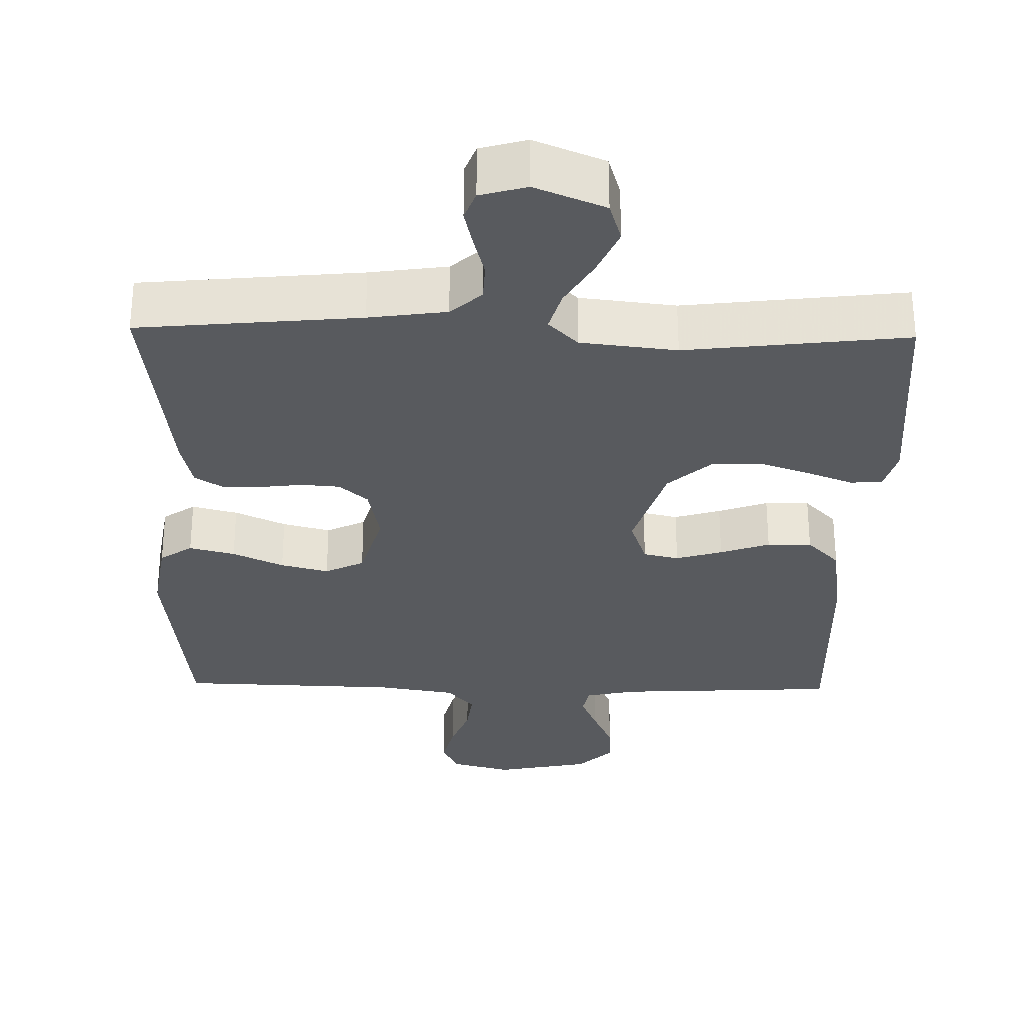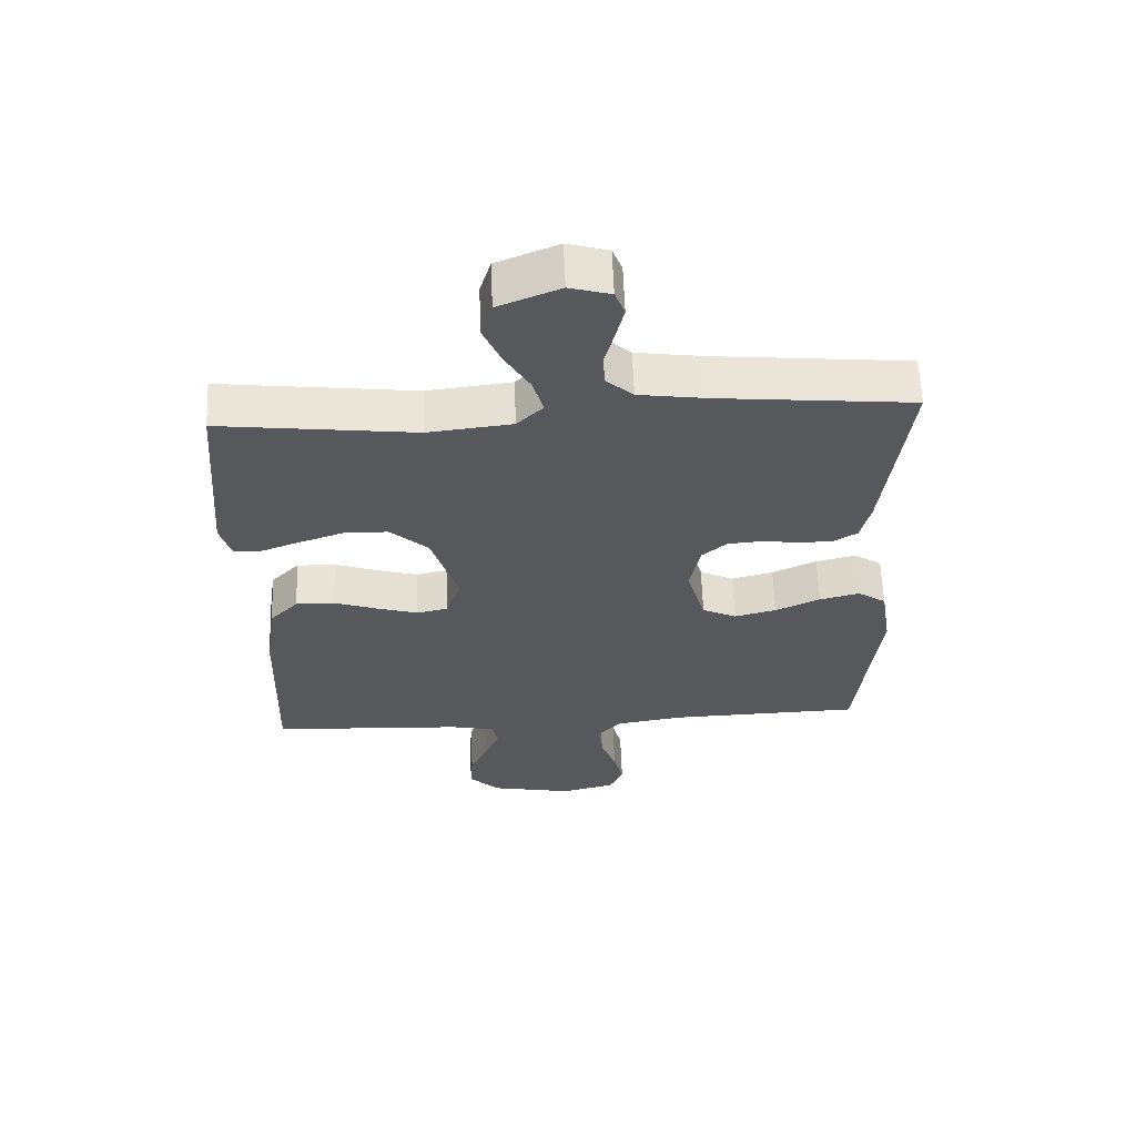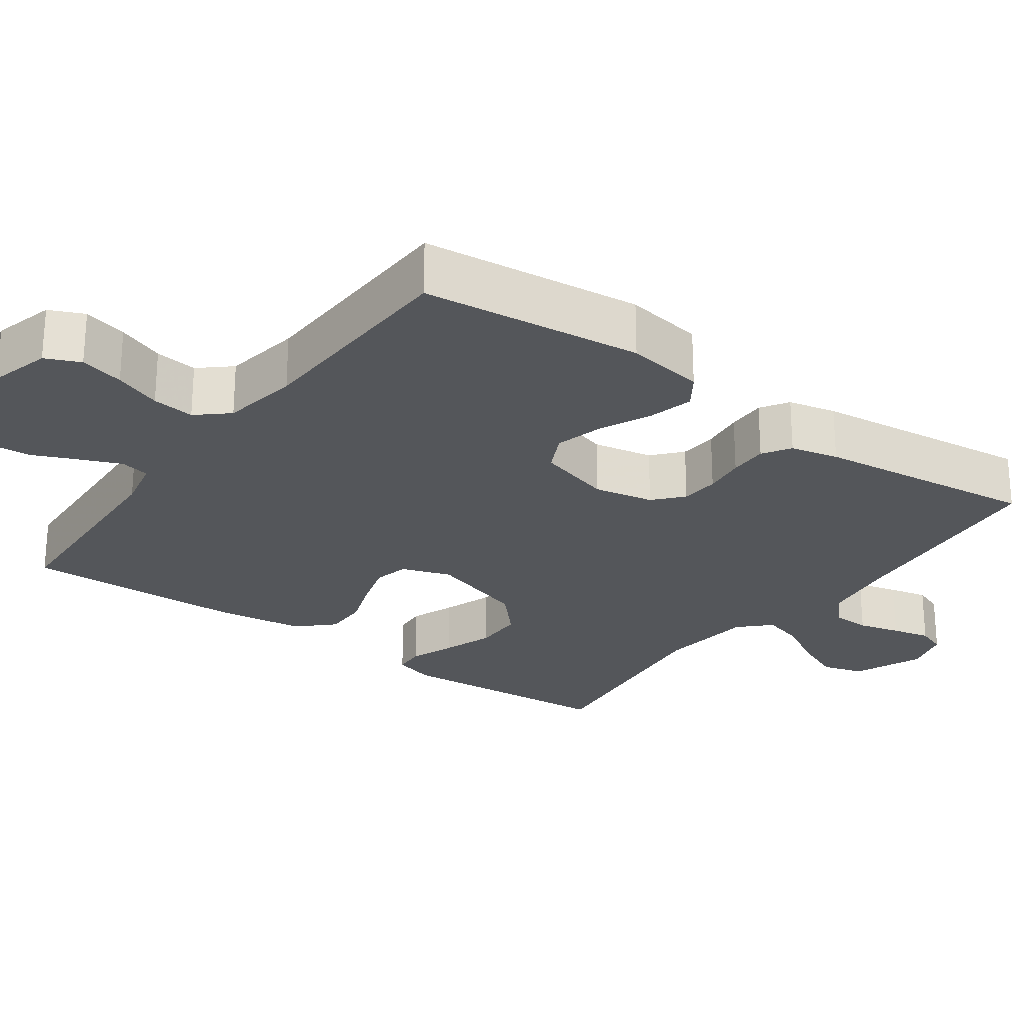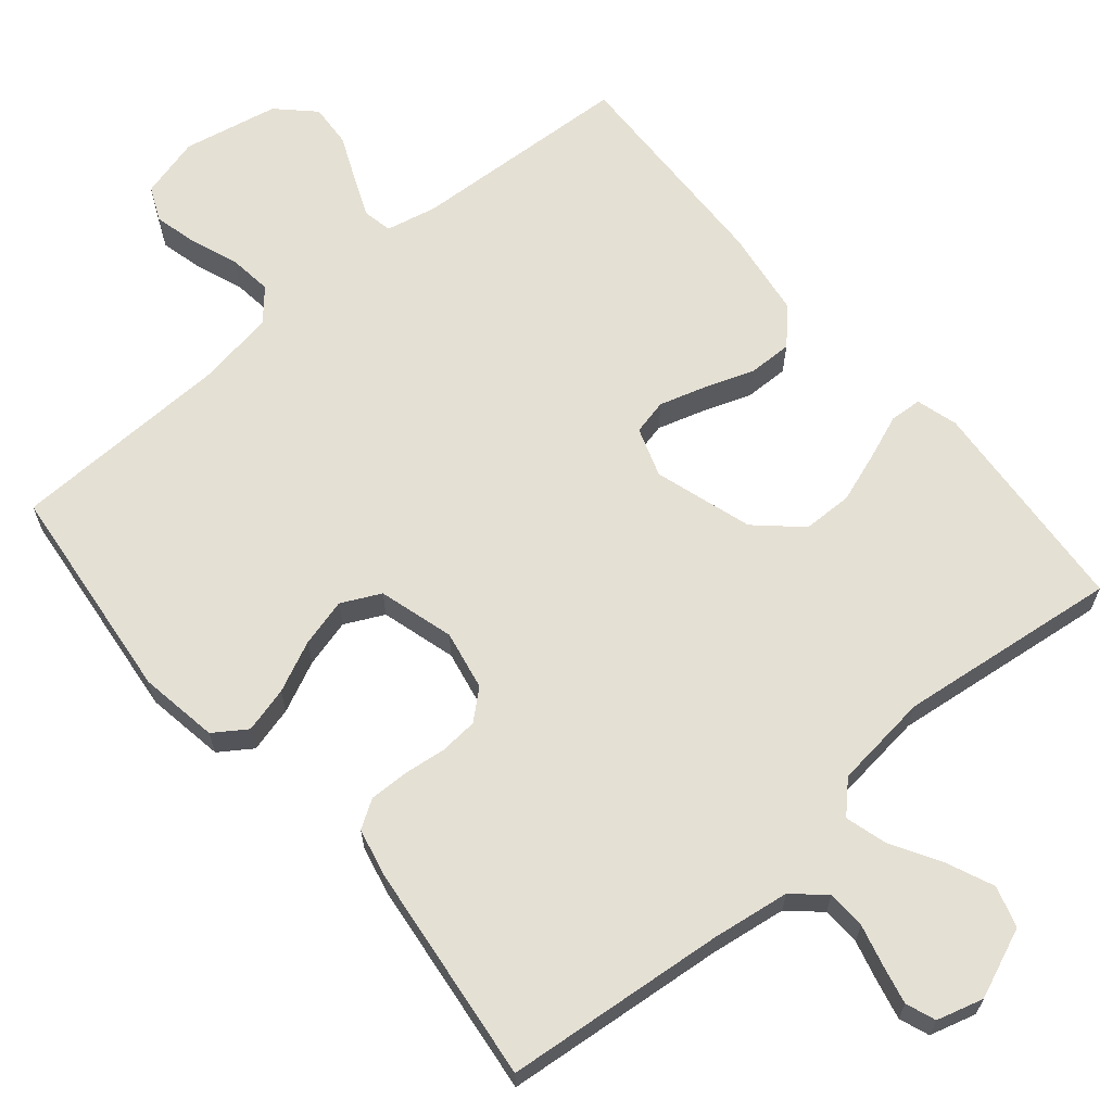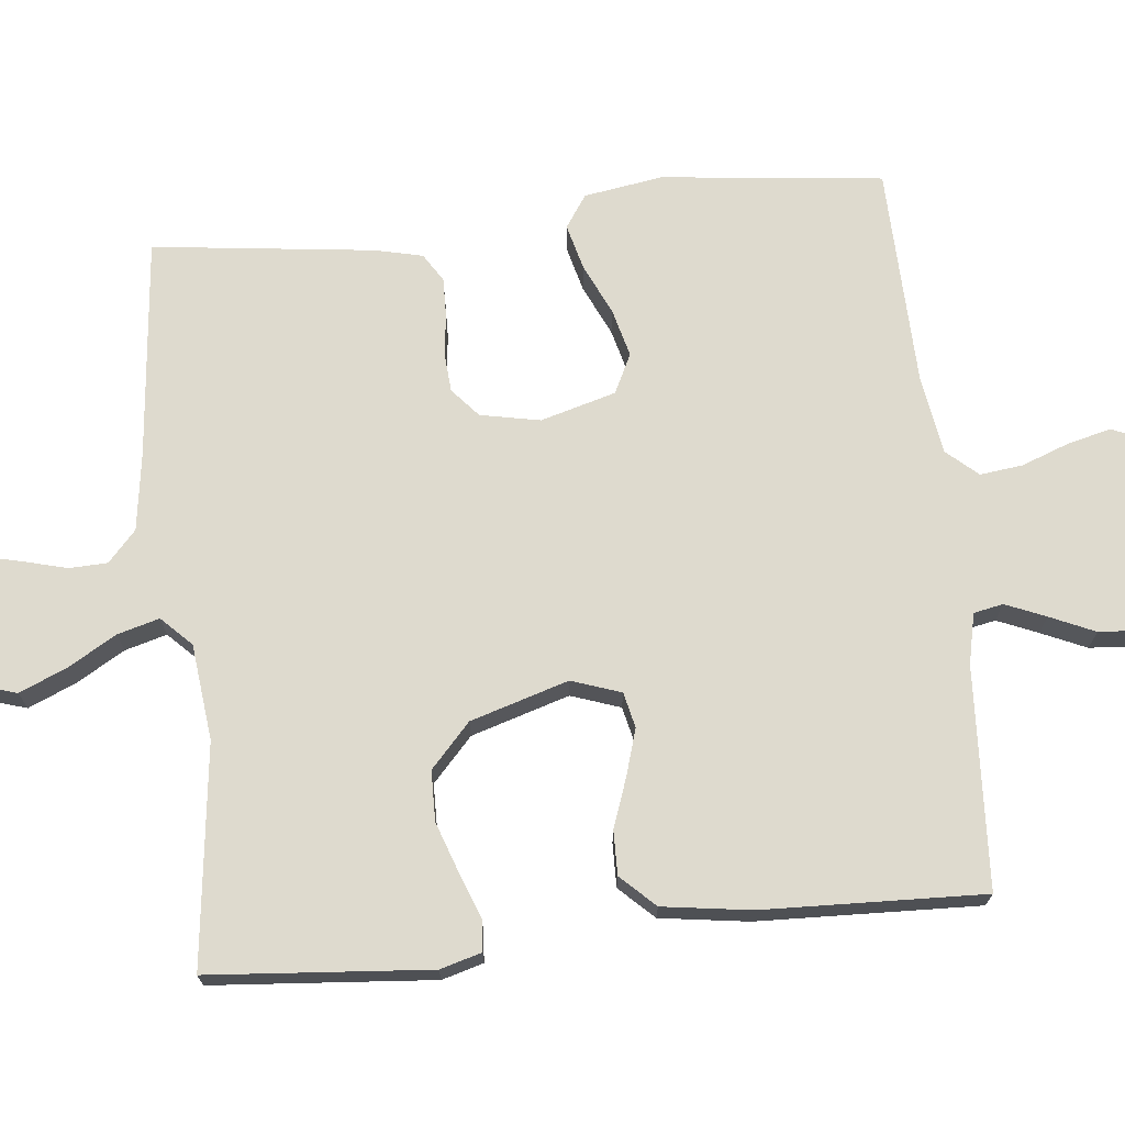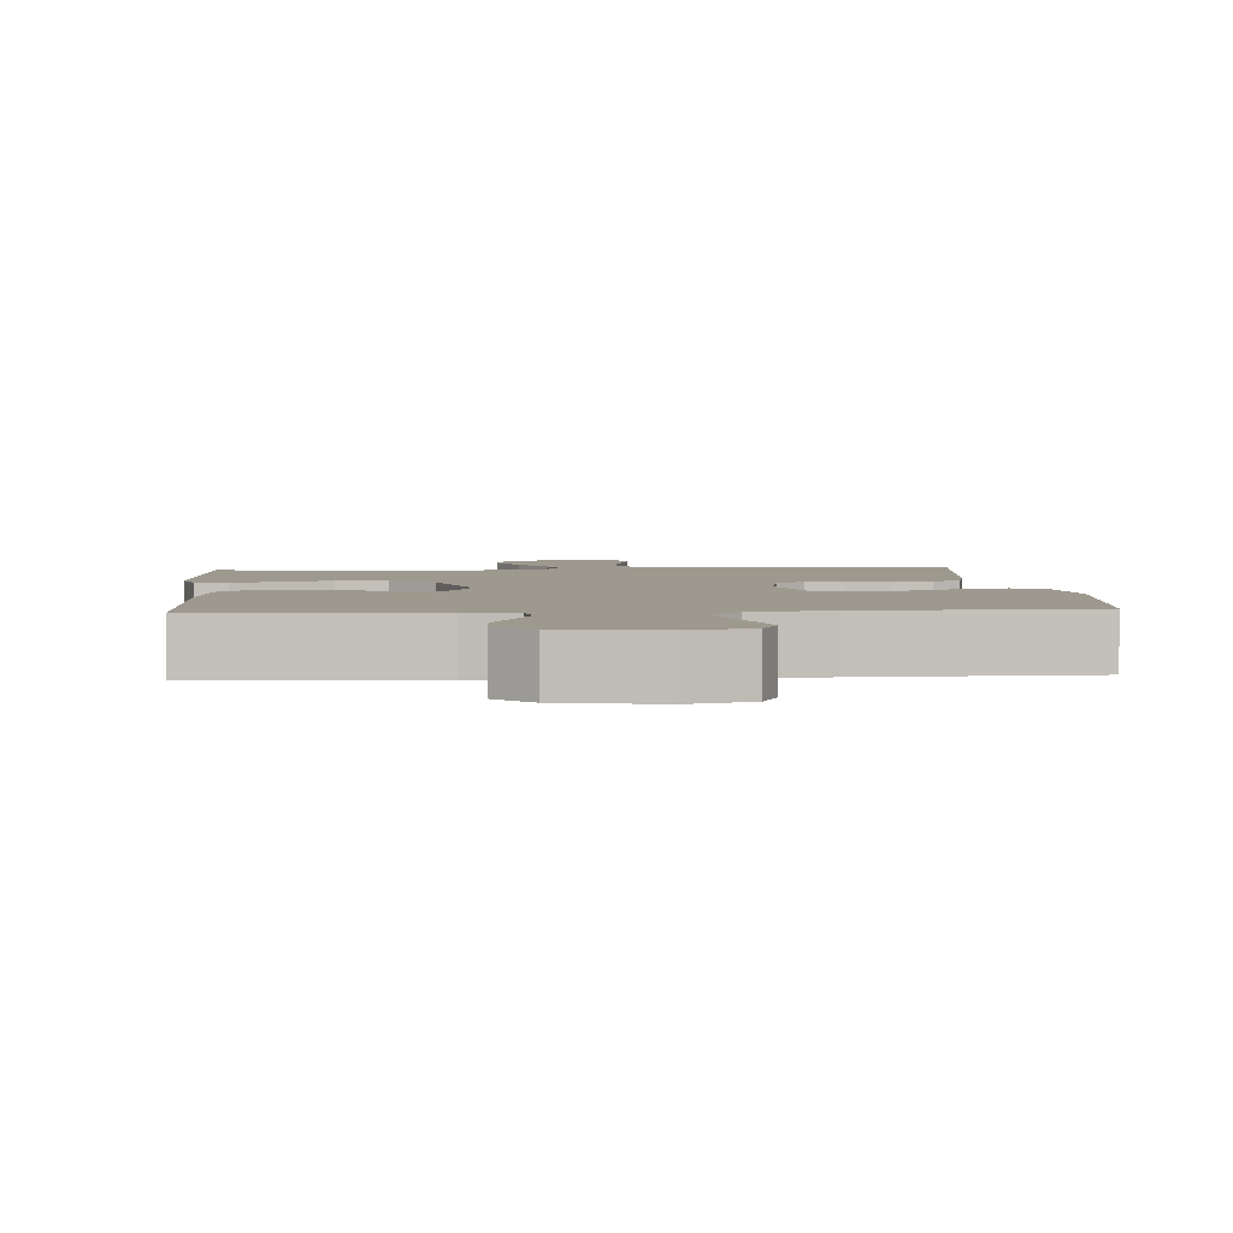
<metadata>
{"format":"obj","ext":"obj","renderer":"f3d","projection":"perspective","resolution":1024,"background":"white","views":[{"elev":-30.5,"azim":-1.2,"up":"+Y"},{"elev":61.2,"azim":177.8,"up":"+Z"},{"elev":-25.3,"azim":-126.0,"up":"+Y"},{"elev":65.3,"azim":-40.2,"up":"+Y"},{"elev":71.1,"azim":84.1,"up":"+Y"},{"elev":3.4,"azim":175.6,"up":"+Y"}]}
</metadata>
<code>
v -0.5 0.07 -0.5
v -0.533 0.07 -0.2
v -0.516 0.07 -0.093
v -0.472 0.07 -0.063
v -0.41 0.07 -0.079
v -0.341 0.07 -0.111
v -0.276 0.07 -0.128
v -0.223 0.07 -0.102
v -0.194 0.07 0
v -0.21 0.07 0.081
v -0.249 0.07 0.115
v -0.301 0.07 0.119
v -0.358 0.07 0.112
v -0.411 0.07 0.111
v -0.449 0.07 0.135
v -0.464 0.07 0.2
v -0.5 0.07 0.5
v -0.2 0.07 0.529
v -0.095 0.07 0.544
v -0.053 0.07 0.582
v -0.051 0.07 0.634
v -0.066 0.07 0.691
v -0.078 0.07 0.743
v -0.063 0.07 0.783
v 0 0.07 0.801
v 0.095 0.07 0.762
v 0.112 0.07 0.706
v 0.084 0.07 0.641
v 0.046 0.07 0.576
v 0.03 0.07 0.519
v 0.07 0.07 0.479
v 0.2 0.07 0.464
v 0.5 0.07 0.5
v 0.524 0.07 0.2
v 0.508 0.07 0.144
v 0.465 0.07 0.141
v 0.405 0.07 0.164
v 0.336 0.07 0.188
v 0.268 0.07 0.187
v 0.209 0.07 0.133
v 0.168 0.07 0
v 0.191 0.07 -0.067
v 0.239 0.07 -0.078
v 0.302 0.07 -0.059
v 0.369 0.07 -0.035
v 0.429 0.07 -0.034
v 0.473 0.07 -0.08
v 0.49 0.07 -0.2
v 0.5 0.07 -0.5
v 0.2 0.07 -0.516
v 0.131 0.07 -0.531
v 0.123 0.07 -0.571
v 0.146 0.07 -0.626
v 0.173 0.07 -0.687
v 0.177 0.07 -0.746
v 0.129 0.07 -0.793
v 0 0.07 -0.819
v -0.083 0.07 -0.797
v -0.104 0.07 -0.75
v -0.089 0.07 -0.69
v -0.065 0.07 -0.626
v -0.058 0.07 -0.568
v -0.095 0.07 -0.526
v -0.2 0.07 -0.509
v -0.5 0 -0.5
v -0.533 0 -0.2
v -0.516 0 -0.093
v -0.472 0 -0.063
v -0.41 0 -0.079
v -0.341 0 -0.111
v -0.276 0 -0.128
v -0.223 0 -0.102
v -0.194 0 0
v -0.21 0 0.081
v -0.249 0 0.115
v -0.301 0 0.119
v -0.358 0 0.112
v -0.411 0 0.111
v -0.449 0 0.135
v -0.464 0 0.2
v -0.5 0 0.5
v -0.2 0 0.529
v -0.095 0 0.544
v -0.053 0 0.582
v -0.051 0 0.634
v -0.066 0 0.691
v -0.078 0 0.743
v -0.063 0 0.783
v 0 0 0.801
v 0.095 0 0.762
v 0.112 0 0.706
v 0.084 0 0.641
v 0.046 0 0.576
v 0.03 0 0.519
v 0.07 0 0.479
v 0.2 0 0.464
v 0.5 0 0.5
v 0.524 0 0.2
v 0.508 0 0.144
v 0.465 0 0.141
v 0.405 0 0.164
v 0.336 0 0.188
v 0.268 0 0.187
v 0.209 0 0.133
v 0.168 0 0
v 0.191 0 -0.067
v 0.239 0 -0.078
v 0.302 0 -0.059
v 0.369 0 -0.035
v 0.429 0 -0.034
v 0.473 0 -0.08
v 0.49 0 -0.2
v 0.5 0 -0.5
v 0.2 0 -0.516
v 0.131 0 -0.531
v 0.123 0 -0.571
v 0.146 0 -0.626
v 0.173 0 -0.687
v 0.177 0 -0.746
v 0.129 0 -0.793
v 0 0 -0.819
v -0.083 0 -0.797
v -0.104 0 -0.75
v -0.089 0 -0.69
v -0.065 0 -0.626
v -0.058 0 -0.568
v -0.095 0 -0.526
v -0.2 0 -0.509
f 59 60 61
f 58 59 61
f 57 58 61
f 56 57 61
f 55 56 61
f 54 55 61
f 53 54 61
f 52 53 61 62
f 51 52 62 63
f 48 49 50
f 47 48 50
f 46 47 50
f 45 46 50
f 44 45 50
f 51 63 64
f 50 51 64
f 44 50 64
f 43 44 64
f 35 36 37
f 34 35 37
f 33 34 37
f 32 33 37
f 31 32 37 38
f 30 31 38 39
f 27 28 29
f 26 27 29
f 25 26 29
f 24 25 29
f 23 24 29
f 22 23 29
f 21 22 29
f 20 21 29 30
f 30 39 40
f 20 30 40
f 19 20 40
f 16 17 18
f 15 16 18
f 14 15 18
f 13 14 18
f 12 13 18
f 18 19 40
f 12 18 40
f 11 12 40
f 4 5 6
f 3 4 6
f 2 3 6
f 1 2 6
f 64 1 6
f 64 6 7
f 64 7 8
f 43 64 8
f 42 43 8
f 41 42 8 9
f 10 11 40 41
f 9 10 41
f 125 124 123
f 125 123 122
f 125 122 121
f 125 121 120
f 125 120 119
f 125 119 118
f 125 118 117
f 126 125 117 116
f 127 126 116 115
f 114 113 112
f 114 112 111
f 114 111 110
f 114 110 109
f 114 109 108
f 128 127 115
f 128 115 114
f 128 114 108
f 128 108 107
f 101 100 99
f 101 99 98
f 101 98 97
f 101 97 96
f 102 101 96 95
f 103 102 95 94
f 93 92 91
f 93 91 90
f 93 90 89
f 93 89 88
f 93 88 87
f 93 87 86
f 93 86 85
f 94 93 85 84
f 104 103 94
f 104 94 84
f 104 84 83
f 82 81 80
f 82 80 79
f 82 79 78
f 82 78 77
f 82 77 76
f 104 83 82
f 104 82 76
f 104 76 75
f 70 69 68
f 70 68 67
f 70 67 66
f 70 66 65
f 70 65 128
f 71 70 128
f 72 71 128
f 72 128 107
f 72 107 106
f 73 72 106 105
f 105 104 75 74
f 105 74 73
f 1 65 66 2
f 2 66 67 3
f 3 67 68 4
f 4 68 69 5
f 5 69 70 6
f 6 70 71 7
f 7 71 72 8
f 8 72 73 9
f 9 73 74 10
f 10 74 75 11
f 11 75 76 12
f 12 76 77 13
f 13 77 78 14
f 14 78 79 15
f 15 79 80 16
f 16 80 81 17
f 17 81 82 18
f 18 82 83 19
f 19 83 84 20
f 20 84 85 21
f 21 85 86 22
f 22 86 87 23
f 23 87 88 24
f 24 88 89 25
f 25 89 90 26
f 26 90 91 27
f 27 91 92 28
f 28 92 93 29
f 29 93 94 30
f 30 94 95 31
f 31 95 96 32
f 32 96 97 33
f 33 97 98 34
f 34 98 99 35
f 35 99 100 36
f 36 100 101 37
f 37 101 102 38
f 38 102 103 39
f 39 103 104 40
f 40 104 105 41
f 41 105 106 42
f 42 106 107 43
f 43 107 108 44
f 44 108 109 45
f 45 109 110 46
f 46 110 111 47
f 47 111 112 48
f 48 112 113 49
f 49 113 114 50
f 50 114 115 51
f 51 115 116 52
f 52 116 117 53
f 53 117 118 54
f 54 118 119 55
f 55 119 120 56
f 56 120 121 57
f 57 121 122 58
f 58 122 123 59
f 59 123 124 60
f 60 124 125 61
f 61 125 126 62
f 62 126 127 63
f 63 127 128 64
f 64 128 65 1

</code>
